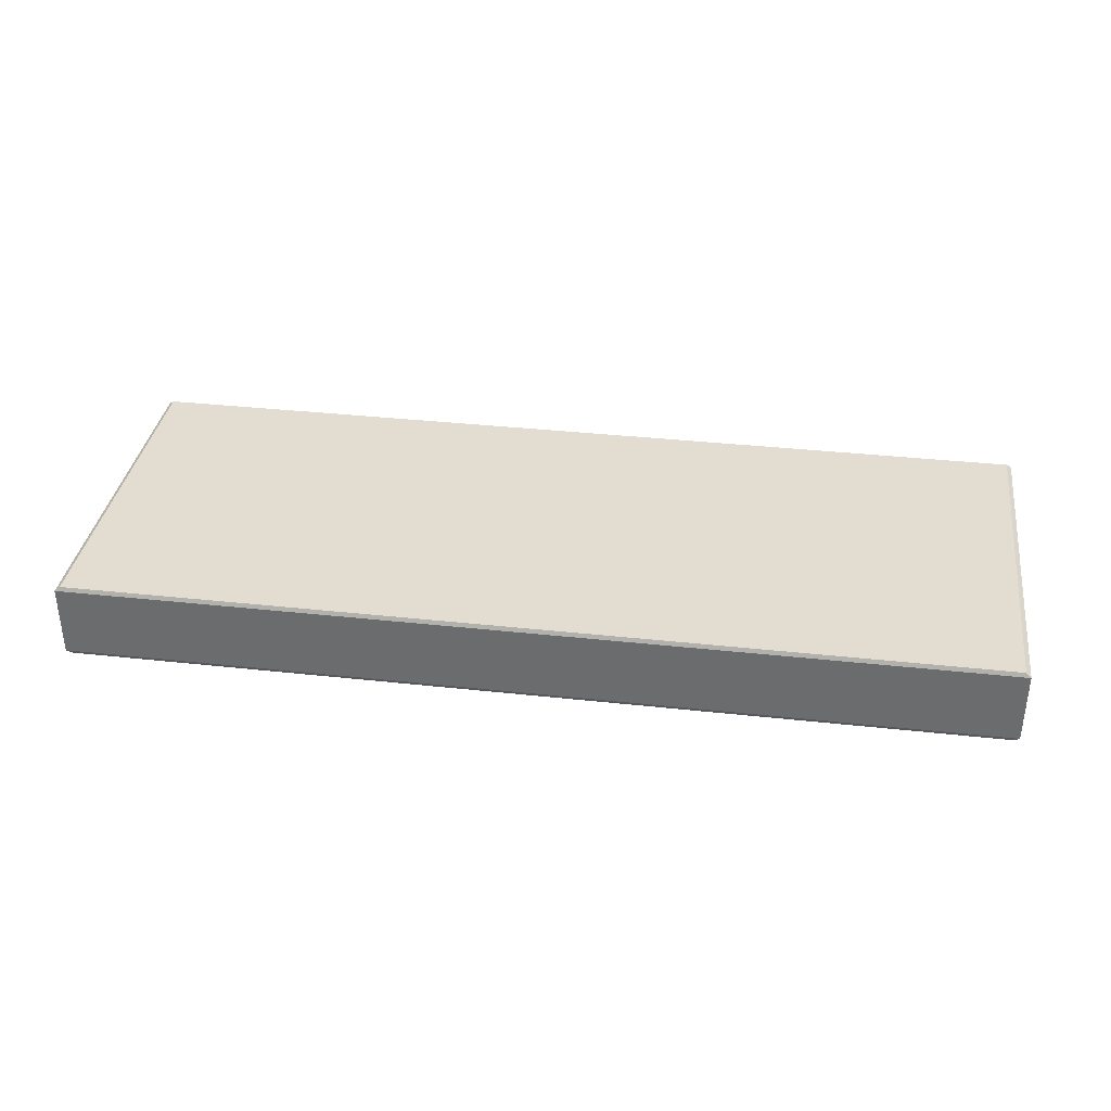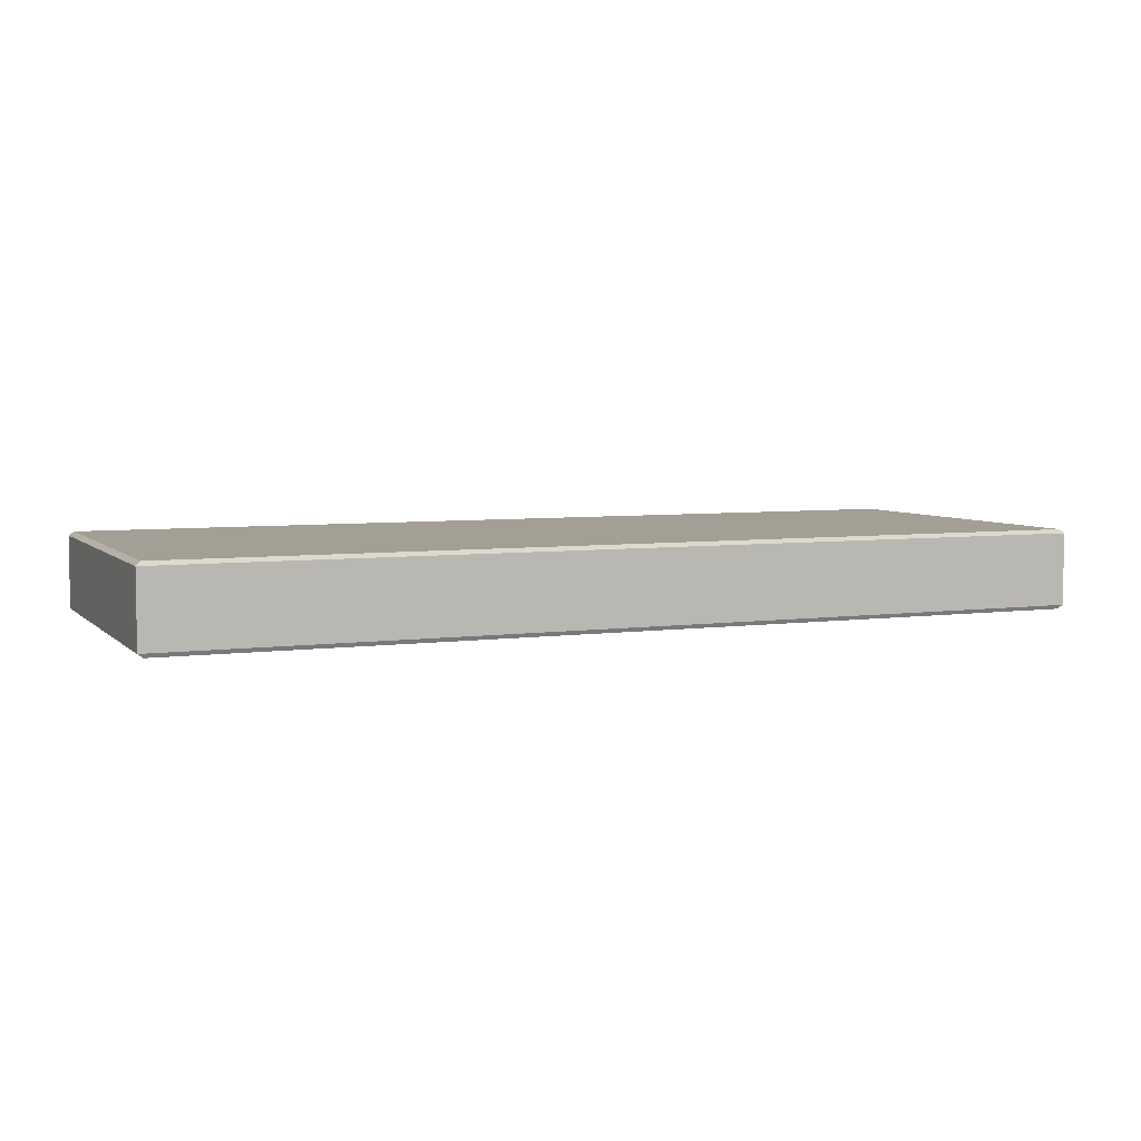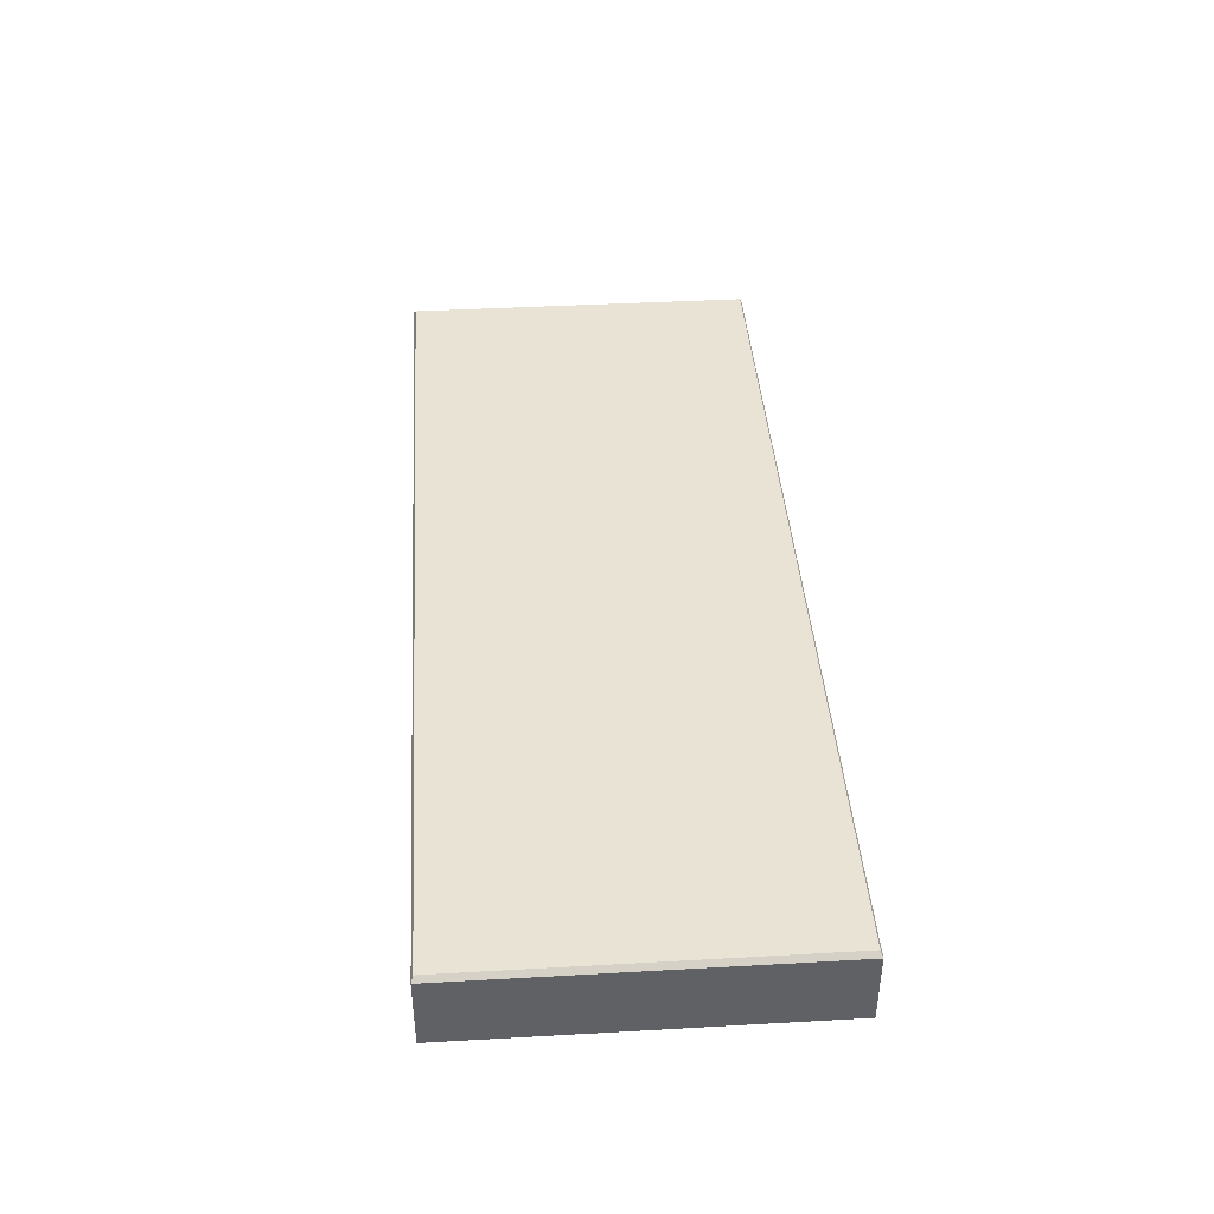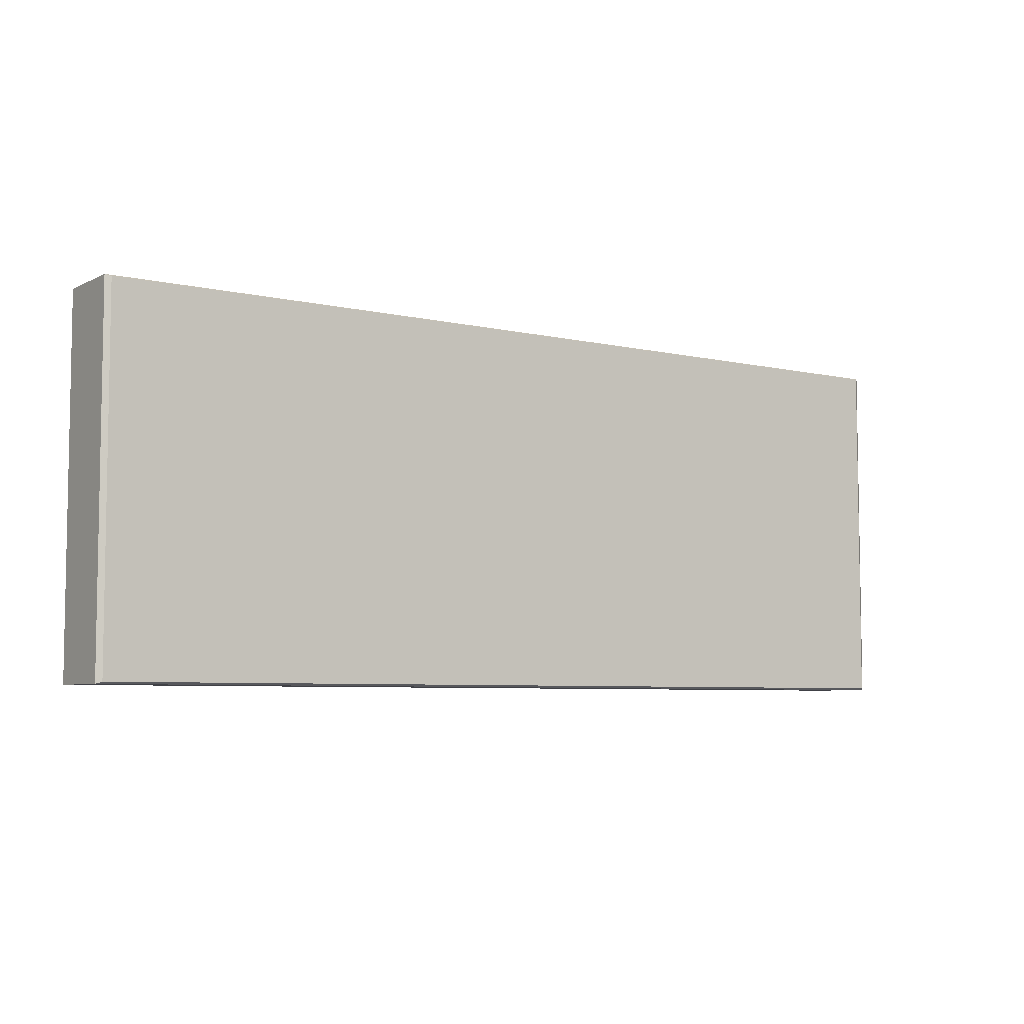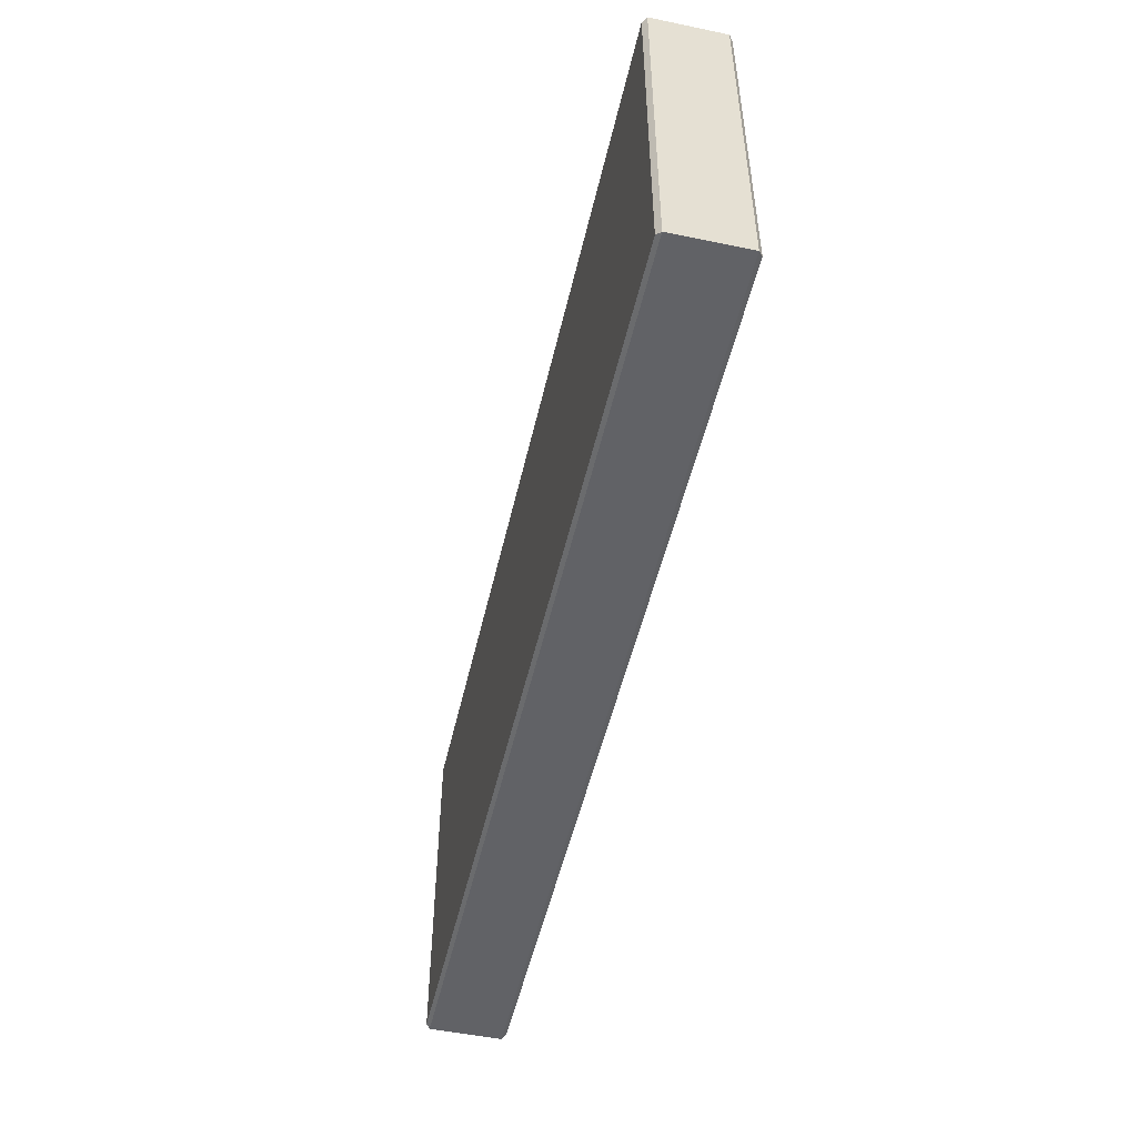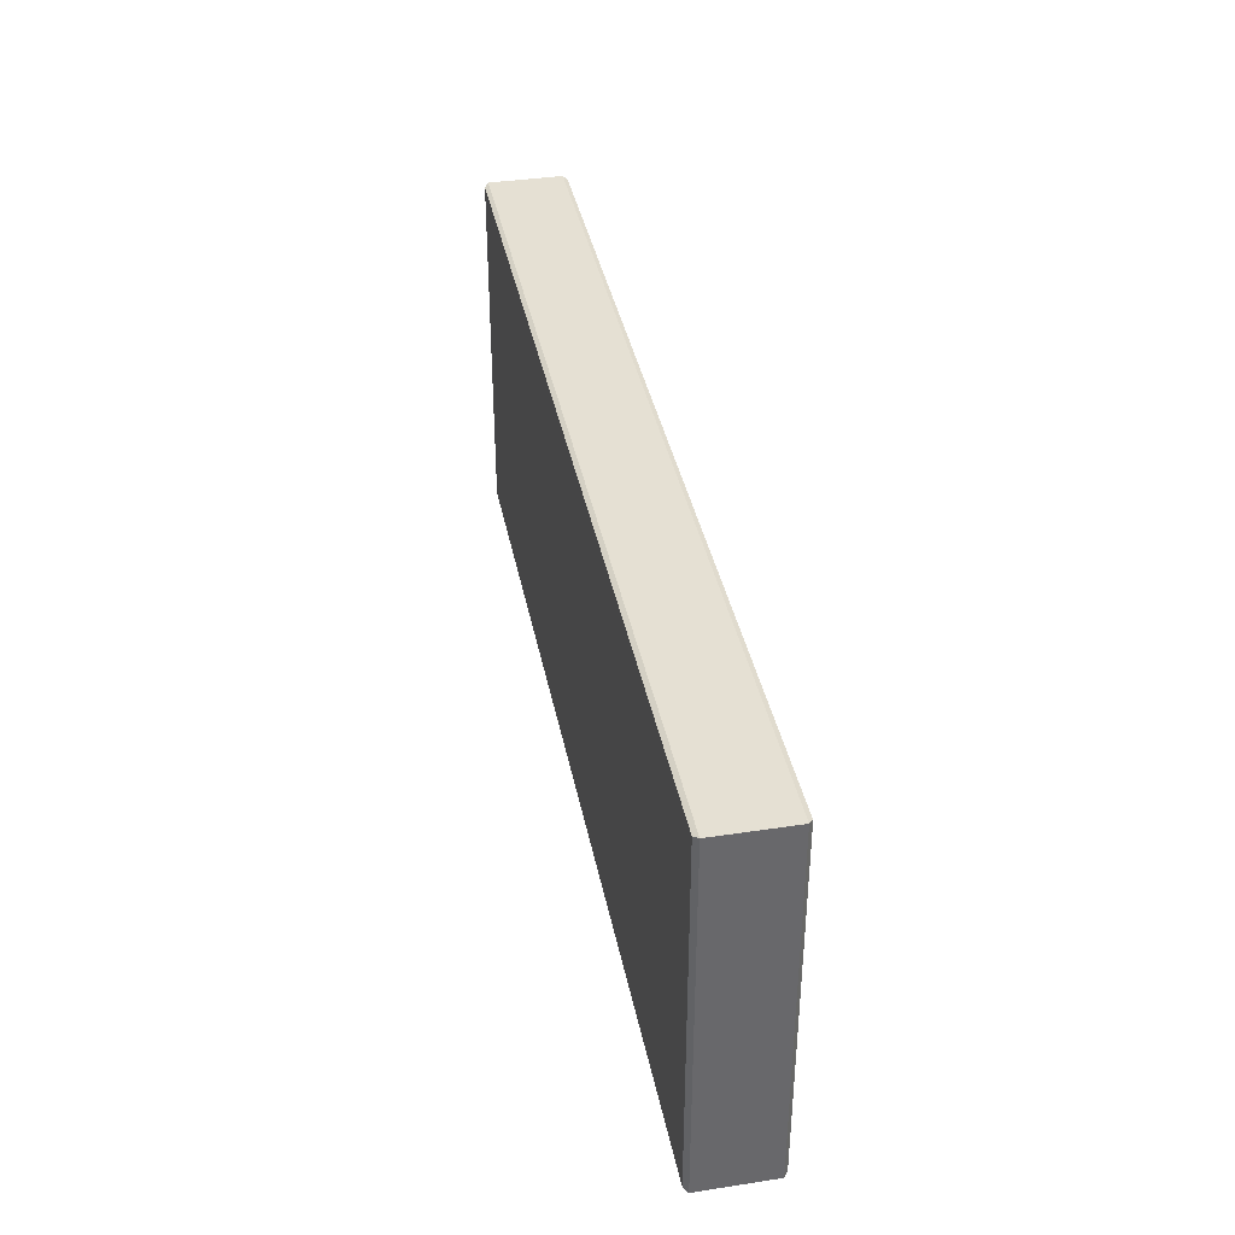
<metadata>
{"format":"obj","ext":"obj","renderer":"f3d","projection":"perspective","resolution":1024,"background":"white","views":[{"elev":35.2,"azim":8.3,"up":"+Y"},{"elev":5.4,"azim":157.0,"up":"+Y"},{"elev":41.0,"azim":-93.9,"up":"+Y"},{"elev":-6.0,"azim":-35.0,"up":"+Z"},{"elev":-50.7,"azim":77.2,"up":"+Z"},{"elev":37.9,"azim":79.0,"up":"+Z"}]}
</metadata>
<code>
o 1ZucEznd
v -4.946 0.4347 0
v -4.946 0.4347 1.919
v 0 0.4347 1.919
v 0 0.4347 0
v 4.946 0.4347 1.919
v 4.946 0.4347 0
v 0 0.4347 -1.919
v -4.946 0.4347 -1.919
v 4.946 0.4347 -1.919
v -5 0.3912 -1.94
v 0 0.3912 -1.94
v 0 0 -1.94
v -5 0 -1.94
v 5 0.3912 -1.94
v 5 0 -1.94
v 0 -0.3912 -1.94
v -5 -0.3912 -1.94
v 5 -0.3912 -1.94
v -4.946 -0.4347 -0
v -4.946 -0.4347 -1.919
v 0 -0.4347 -1.919
v 0 -0.4347 -0
v 4.946 -0.4347 -1.919
v 4.946 -0.4347 -0
v 0 -0.4347 1.919
v -4.946 -0.4347 1.919
v 4.946 -0.4347 1.919
v -5 -0.3912 1.94
v 0 -0.3912 1.94
v 0 -0 1.94
v -5 -0 1.94
v 5 -0.3912 1.94
v 5 -0 1.94
v 0 0.3912 1.94
v -5 0.3912 1.94
v 5 0.3912 1.94
v 5 -0.3912 -0
v 5 0 0
v 5 0.3912 0
v -5 -0.3912 -0
v -5 0 0
v -5 0.3912 0
f 1 2 3 4
f 3 5 6 4
f 7 8 1 4
f 4 6 9 7
f 10 11 12 13
f 11 14 15 12
f 13 12 16 17
f 12 15 18 16
f 19 20 21 22
f 21 23 24 22
f 25 26 19 22
f 22 24 27 25
f 28 29 30 31
f 29 32 33 30
f 31 30 34 35
f 30 33 36 34
f 33 32 37 38
f 39 36 33 38
f 38 37 18 15
f 14 39 38 15
f 40 28 31 41
f 31 35 42 41
f 17 40 41 13
f 41 42 10 13
f 2 35 34 3
f 35 2 1 42
f 3 34 36 5
f 5 36 39 6
f 8 10 42 1
f 10 8 7 11
f 11 7 9 14
f 14 9 6 39
f 17 20 19 40
f 20 17 16 21
f 21 16 18 23
f 23 18 37 24
f 26 28 40 19
f 28 26 25 29
f 29 25 27 32
f 32 27 24 37

</code>
